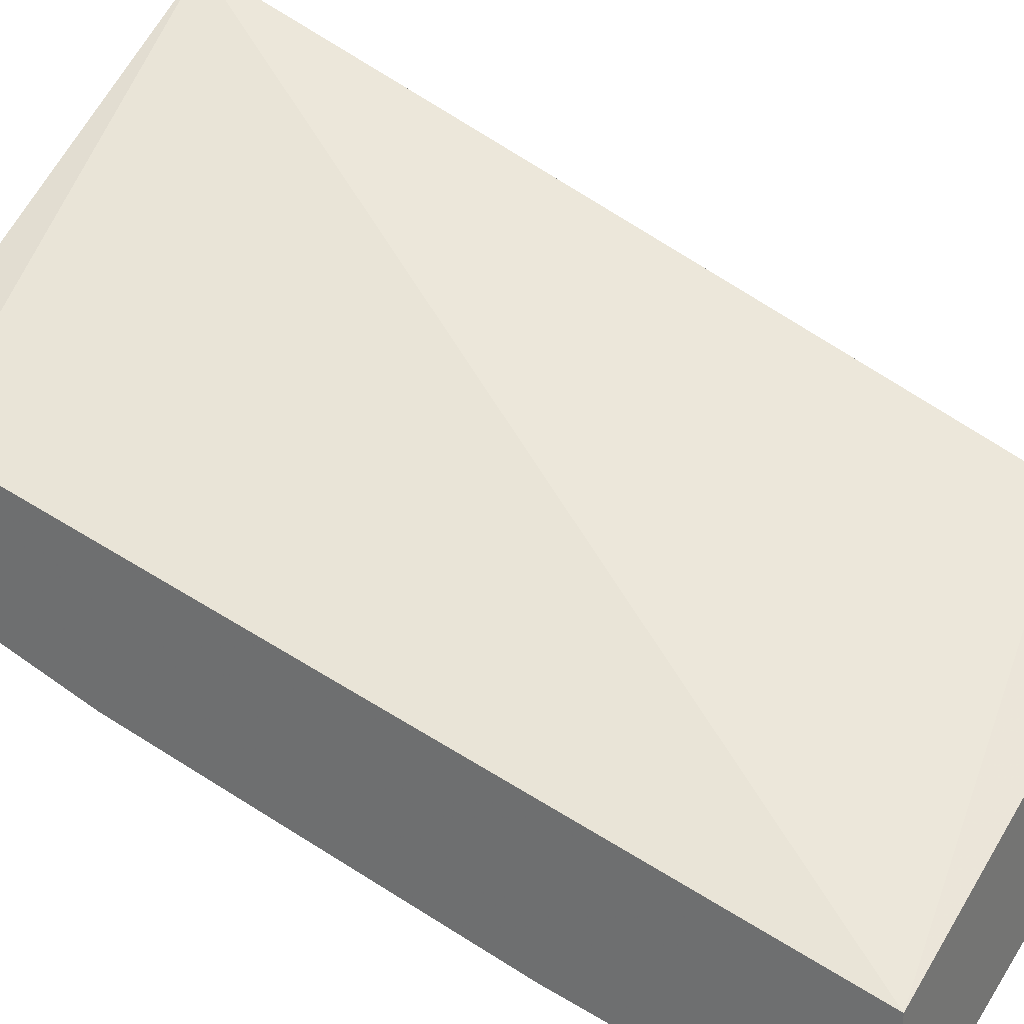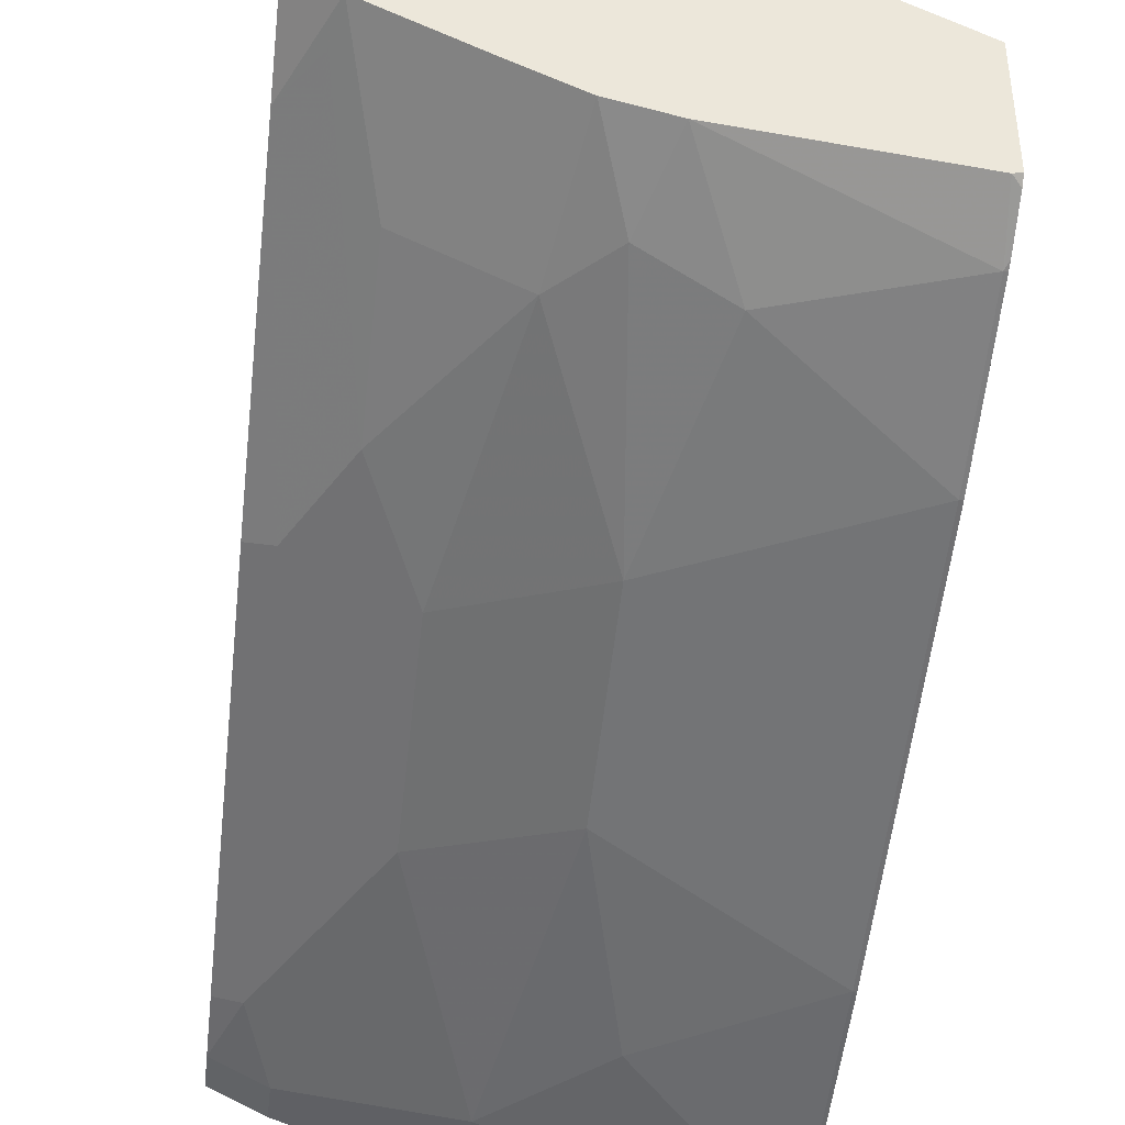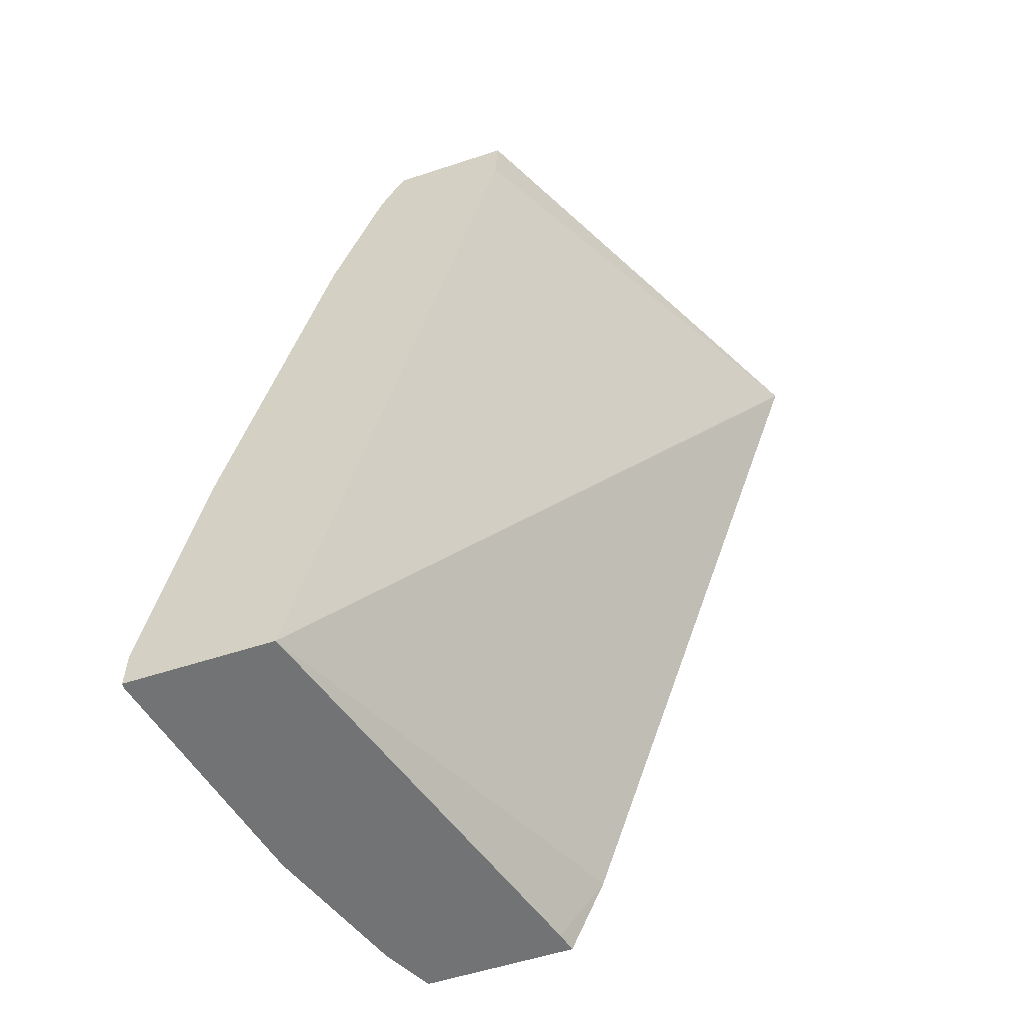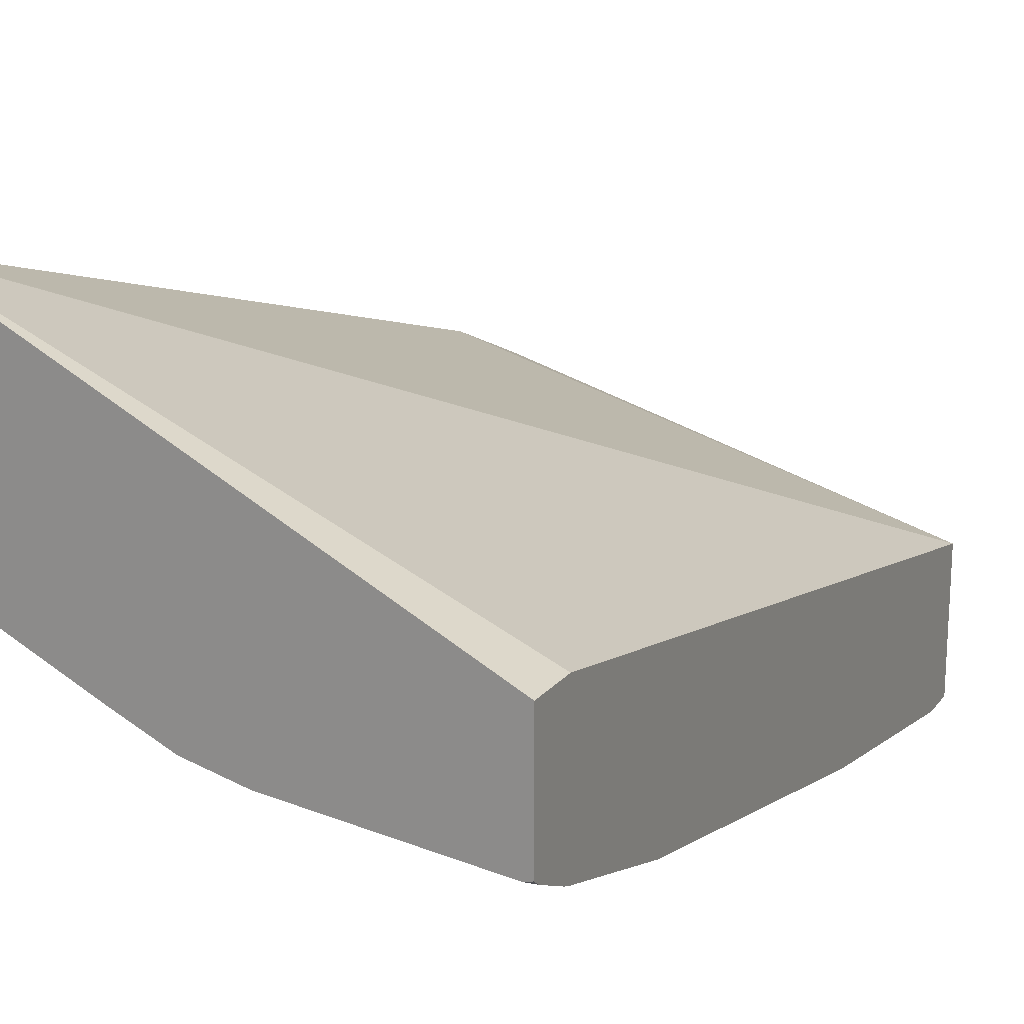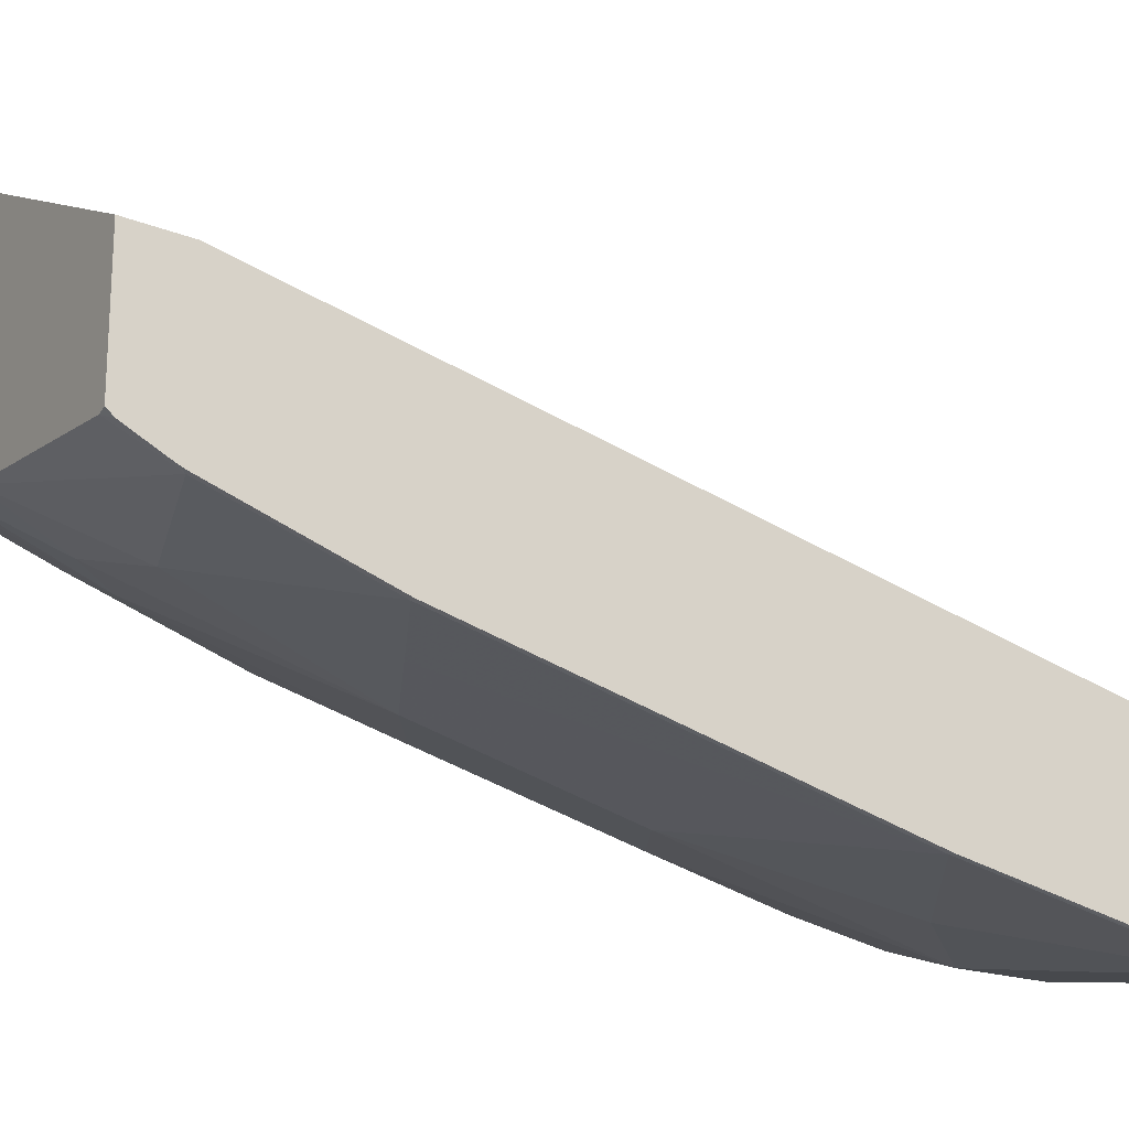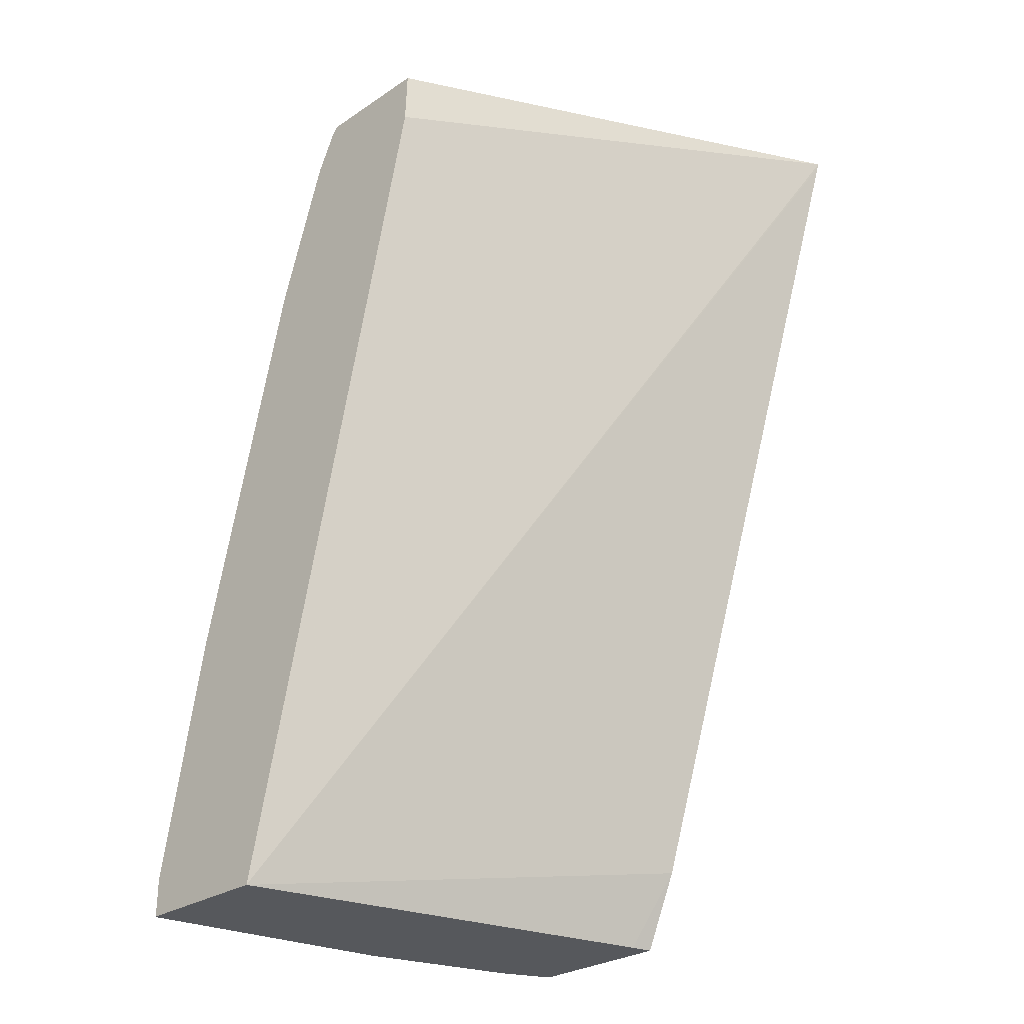
<metadata>
{"format":"obj","ext":"obj","renderer":"f3d","projection":"perspective","resolution":1024,"background":"white","views":[{"elev":30.9,"azim":-58.9,"up":"+Z"},{"elev":-42.1,"azim":173.4,"up":"+Z"},{"elev":-55.7,"azim":-70.9,"up":"+Y"},{"elev":20.0,"azim":-154.7,"up":"+Z"},{"elev":-20.6,"azim":-121.3,"up":"+Z"},{"elev":-28.2,"azim":-45.0,"up":"+Y"}]}
</metadata>
<code>
v 0.3298 0.5162 -0.2678
v 0.3298 0.5131 -0.2688
v 0.3298 0.5162 -0.4207
v -0.002557 0.5162 -0.438
v -0.002557 0.4765 -0.4398
v -0.002557 -0.1402 -0.5864
v 0.3298 0.4673 -0.2841
v 0.2999 0.5162 -0.4465
v 0.3298 0.449 -0.449
v -0.002557 0.5162 -0.5282
v -0.002557 -0.1402 -0.6958
v 0.3139 -0.1402 -0.4972
v 0.3298 -0.08241 -0.4673
v 0.2266 0.5162 -0.4831
v 0.3054 0.4887 -0.4521
v 0.2749 0.3115 -0.5314
v 0.2749 0.4215 -0.4948
v 0.2015 0.4215 -0.5314
v 0.3298 0.339 -0.4856
v 0.3115 0.2382 -0.5314
v 0.003137 0.5162 -0.5298
v -0.002557 0.5105 -0.5327
v -0.002557 -0.1122 -0.6958
v 1.359e-05 -0.1402 -0.6964
v 0.3298 -0.1402 -0.4932
v 0.1864 0.5162 -0.5024
v 0.2382 0.09165 -0.6047
v 0.2382 0.2382 -0.5681
v 0.1649 0.4581 -0.5314
v 0.1466 0.2931 -0.5864
v 0.3298 0.229 -0.5222
v 0.3298 0.08252 -0.5589
v 0.3115 -0.05491 -0.6047
v 0.146 0.5162 -0.5125
v 1.359e-05 0.4765 -0.5497
v -0.002557 0.4815 -0.5472
v 1.359e-05 -0.1099 -0.6964
v -0.002557 0.07077 -0.6597
v 0.1832 -0.1402 -0.6597
v 0.3298 -0.1402 -0.6047
v 0.1832 -0.07329 -0.6597
v 0.1466 0.1466 -0.623
v 0.11 0.4398 -0.5497
v 0.07332 0.3298 -0.5864
v 0.3298 -0.0641 -0.5955
v 0.3298 -0.1099 -0.6047
v 0.2932 -0.1099 -0.623
v 1.359e-05 0.3665 -0.5864
v -0.002557 0.4765 -0.5492
v 0.11 2.387e-05 -0.6597
v 0.1466 -0.0366 -0.6597
v 1.359e-05 0.07334 -0.6597
v -0.002557 0.07334 -0.6591
v 0.2932 -0.1402 -0.623
v 0.2996 -0.1402 -0.6198
v -0.002557 0.2199 -0.6225
v -0.002557 0.3665 -0.5858
f 24 41 39
f 26 29 34
f 27 33 41
f 27 41 42
f 27 42 30
f 30 44 43
f 29 43 34
f 29 30 43
f 30 42 44
f 23 38 37
f 27 30 28
f 22 35 36
f 16 28 18
f 21 34 35
f 20 33 27
f 20 32 33
f 20 31 32
f 19 31 20
f 18 30 29
f 18 28 30
f 18 29 26
f 16 18 17
f 16 27 28
f 32 45 33
f 21 35 22
f 33 45 46
f 48 52 56
f 33 47 41
f 52 53 56
f 48 57 49
f 48 56 57
f 16 20 27
f 47 55 54
f 46 55 47
f 44 52 48
f 43 44 48
f 42 52 44
f 42 50 52
f 42 51 50
f 33 46 47
f 41 51 42
f 39 47 54
f 39 41 47
f 38 53 52
f 37 52 50
f 37 38 52
f 37 51 41
f 37 50 51
f 35 43 48
f 35 49 36
f 35 48 49
f 34 43 35
f 40 55 46
f 15 20 16
f 24 37 41
f 12 25 13
f 4 22 36
f 4 10 22
f 3 9 8
f 2 6 7
f 1 6 2
f 1 5 6
f 1 4 5
f 1 10 4
f 1 21 10
f 1 34 21
f 1 26 34
f 1 14 26
f 1 8 14
f 1 3 8
f 1 9 3
f 1 19 9
f 1 32 31
f 1 45 32
f 1 46 45
f 1 40 46
f 1 25 40
f 1 13 25
f 1 7 13
f 1 2 7
f 14 18 26
f 4 36 49
f 4 49 57
f 1 31 19
f 4 56 53
f 11 37 24
f 4 57 56
f 11 23 37
f 10 21 22
f 9 20 15
f 9 19 20
f 8 17 18
f 8 16 17
f 8 15 16
f 8 9 15
f 6 13 7
f 6 12 13
f 8 18 14
f 6 40 25
f 6 25 12
f 4 53 38
f 4 23 11
f 4 11 6
f 6 11 24
f 4 6 5
f 6 39 54
f 6 54 55
f 6 55 40
f 6 24 39
f 4 38 23

</code>
